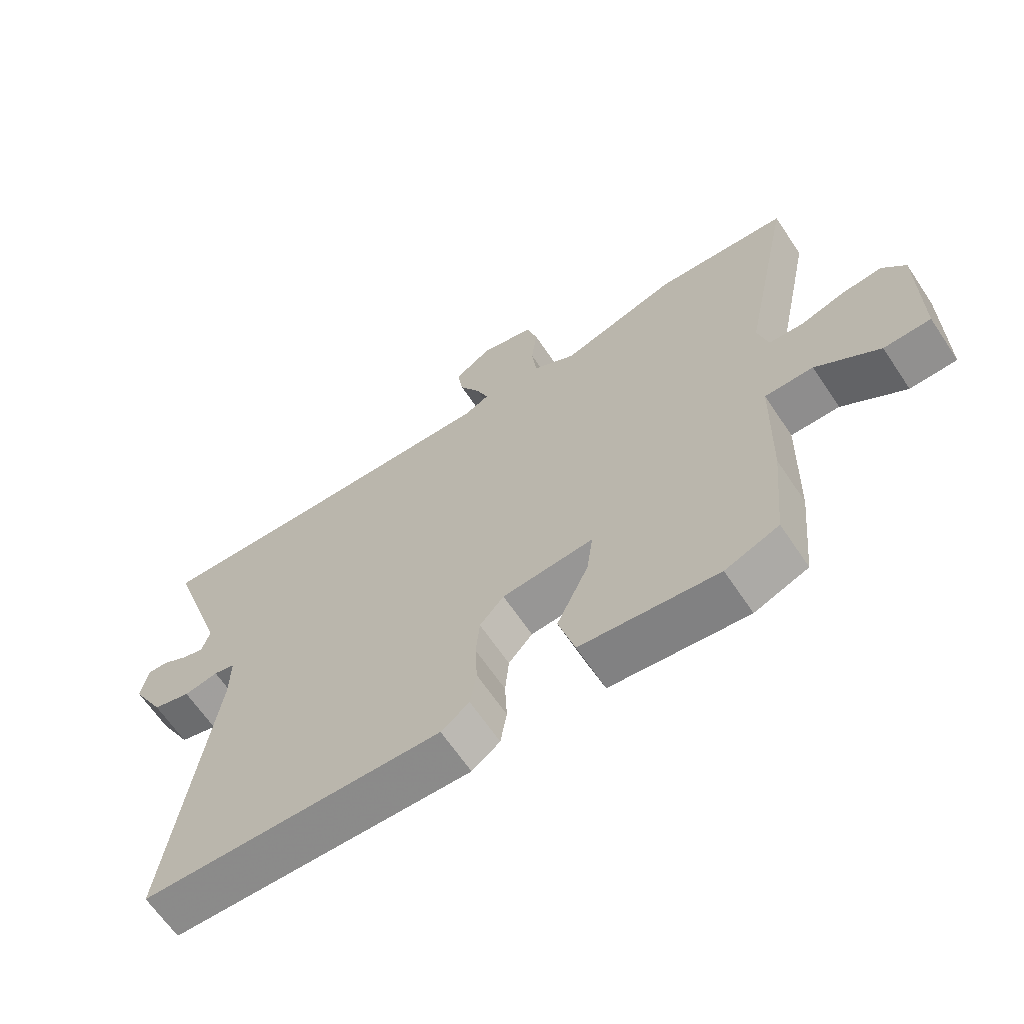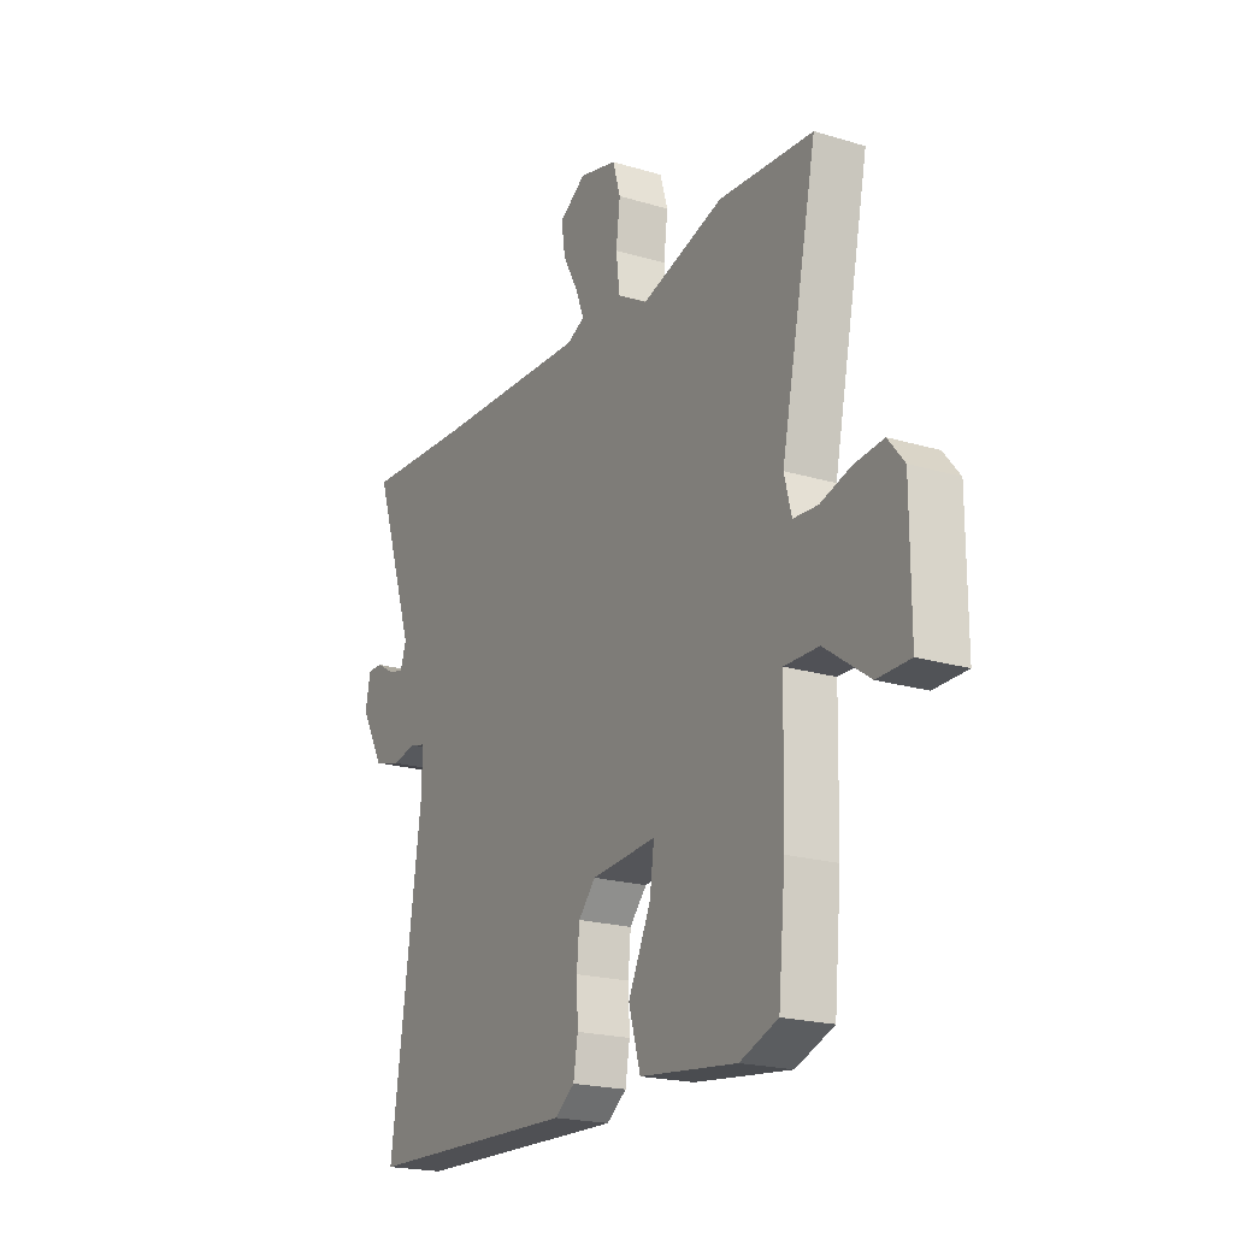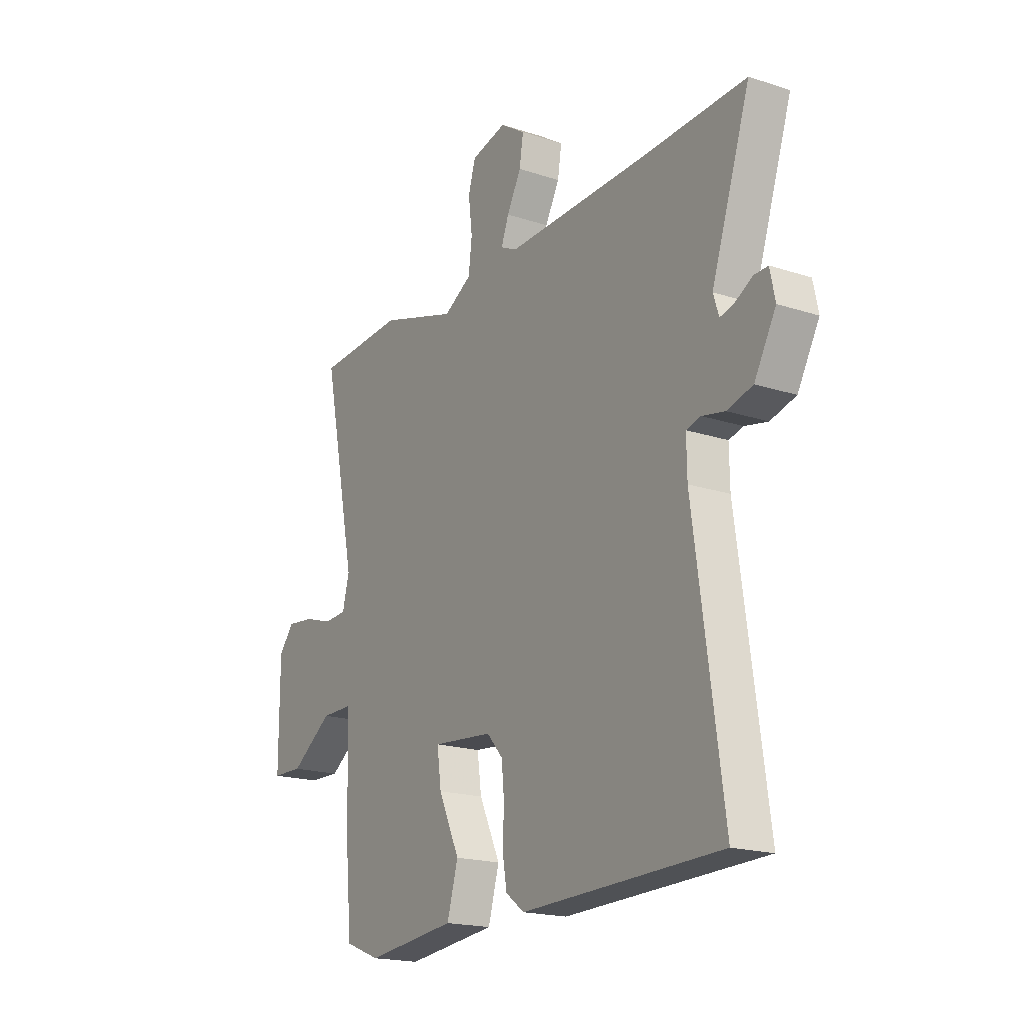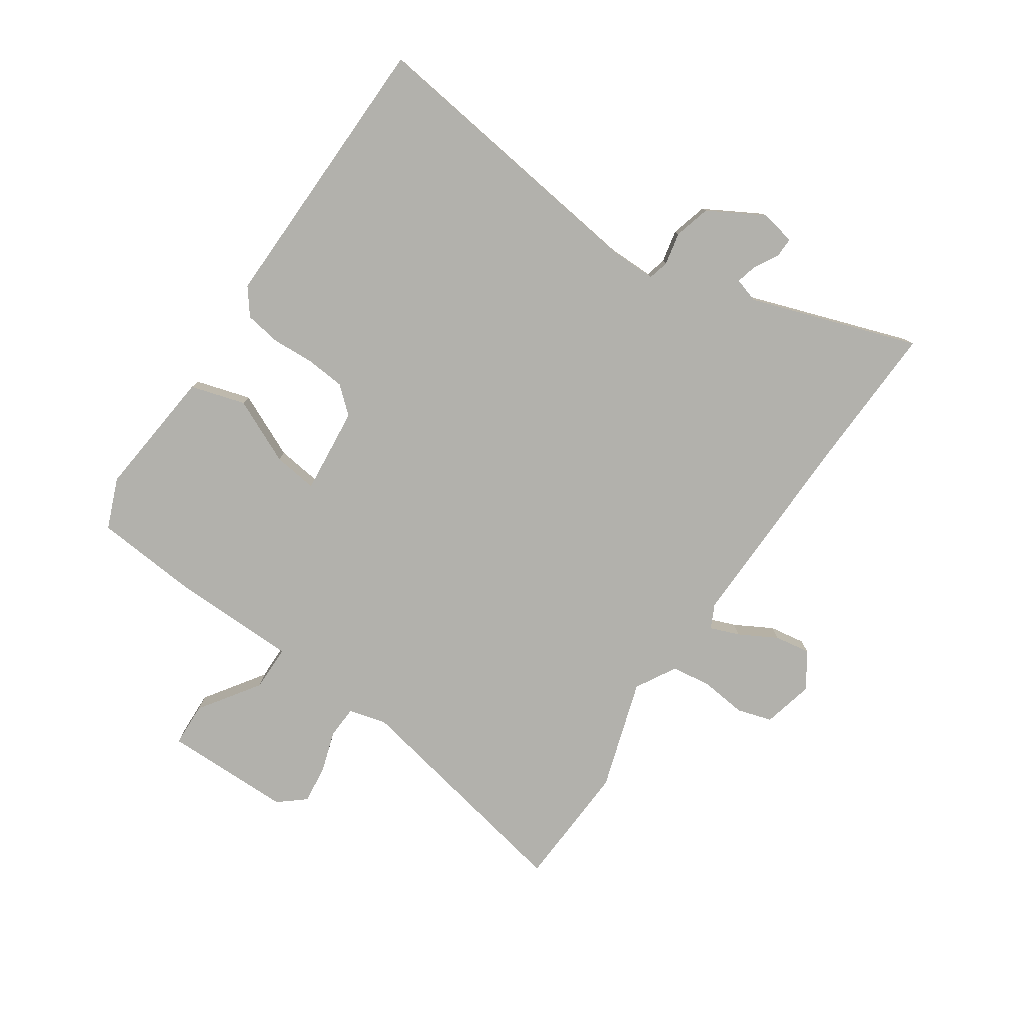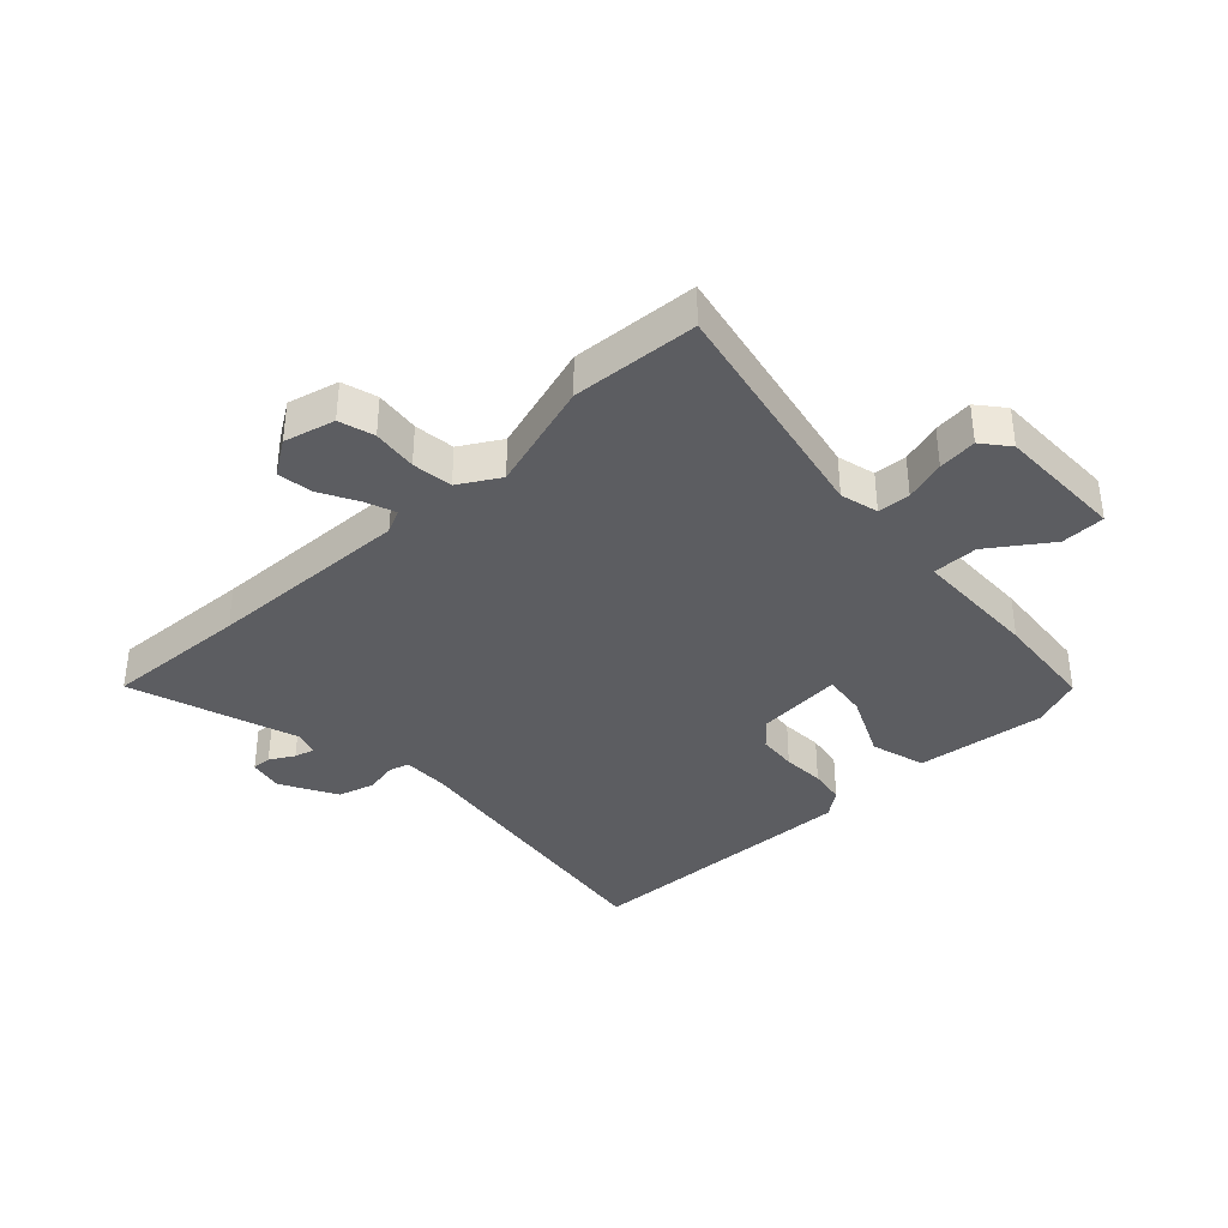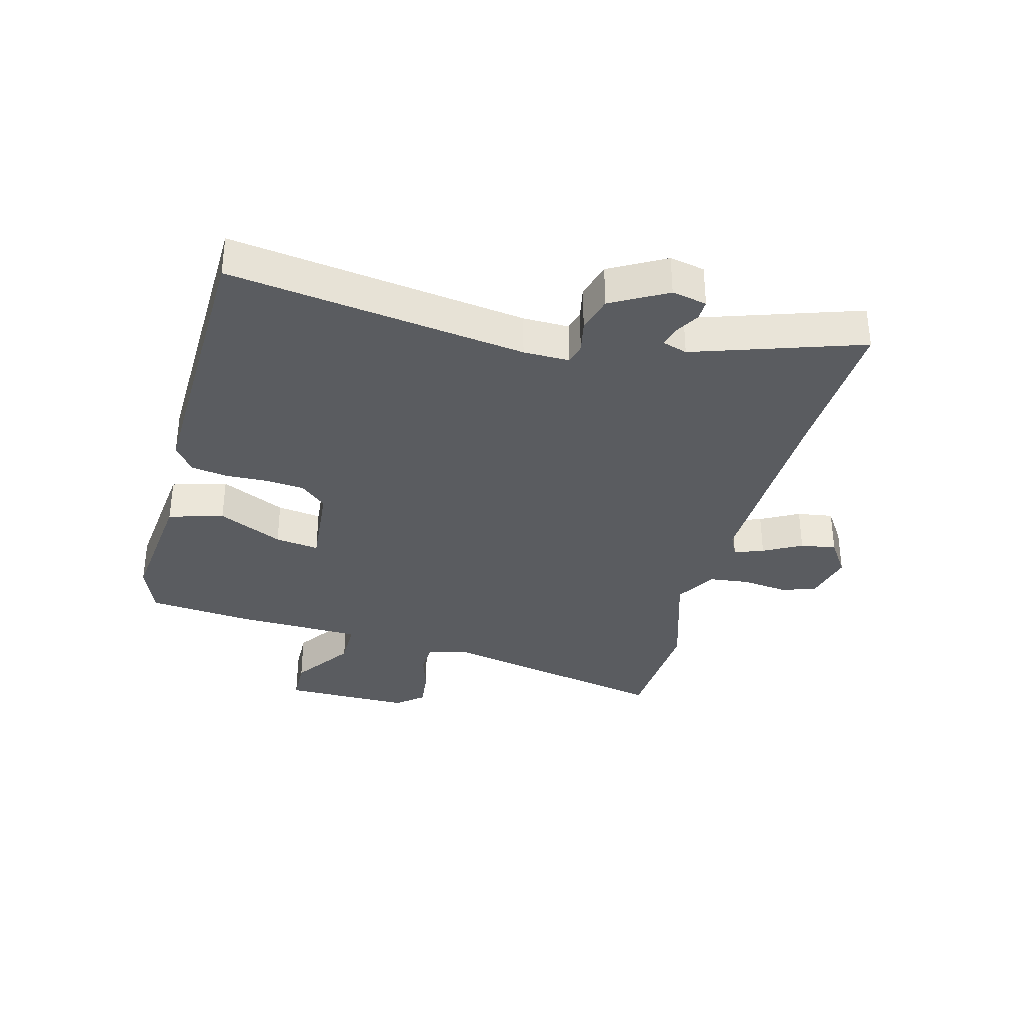
<metadata>
{"format":"obj","ext":"obj","renderer":"f3d","projection":"perspective","resolution":1024,"background":"white","views":[{"elev":-64.7,"azim":33.8,"up":"+Z"},{"elev":-20.5,"azim":61.3,"up":"+Z"},{"elev":-18.8,"azim":-122.0,"up":"+Z"},{"elev":-78.9,"azim":-123.6,"up":"+Y"},{"elev":-36.9,"azim":43.2,"up":"+Y"},{"elev":-34.3,"azim":-104.7,"up":"+Y"}]}
</metadata>
<code>
v 0.442 0.07 -0.501
v 0.358 0.07 -0.534
v 0.143 0.07 -0.51
v 0.117 0.07 -0.419
v 0.167 0.07 -0.312
v 0.177 0.07 -0.239
v 0.033 0.07 -0.252
v -0.005 0.07 -0.295
v -0.011 0.07 -0.36
v -0.008 0.07 -0.43
v -0.018 0.07 -0.49
v -0.062 0.07 -0.523
v -0.534 0.07 -0.51
v -0.466 0.07 -0.02
v -0.465 0.07 0.056
v -0.499 0.07 0.065
v -0.553 0.07 0.054
v -0.613 0.07 0.071
v -0.664 0.07 0.163
v -0.652 0.07 0.221
v -0.619 0.07 0.22
v -0.579 0.07 0.197
v -0.545 0.07 0.188
v -0.532 0.07 0.229
v -0.624 0.07 0.506
v -0.384 0.07 0.495
v -0.042 0.07 0.485
v -0.003 0.07 0.504
v -0.021 0.07 0.552
v -0.055 0.07 0.615
v -0.064 0.07 0.674
v -0.005 0.07 0.713
v 0.079 0.07 0.692
v 0.096 0.07 0.634
v 0.087 0.07 0.56
v 0.095 0.07 0.493
v 0.162 0.07 0.454
v 0.345 0.07 0.51
v 0.553 0.07 0.497
v 0.473 0.07 0.108
v 0.489 0.07 0.045
v 0.543 0.07 0.042
v 0.611 0.07 0.063
v 0.675 0.07 0.07
v 0.711 0.07 0.026
v 0.711 0.07 -0.186
v 0.638 0.07 -0.188
v 0.539 0.07 -0.119
v 0.463 0.07 -0.119
v 0.458 0.07 -0.329
v 0.442 0 -0.501
v 0.358 0 -0.534
v 0.143 0 -0.51
v 0.117 0 -0.419
v 0.167 0 -0.312
v 0.177 0 -0.239
v 0.033 0 -0.252
v -0.005 0 -0.295
v -0.011 0 -0.36
v -0.008 0 -0.43
v -0.018 0 -0.49
v -0.062 0 -0.523
v -0.534 0 -0.51
v -0.466 0 -0.02
v -0.465 0 0.056
v -0.499 0 0.065
v -0.553 0 0.054
v -0.613 0 0.071
v -0.664 0 0.163
v -0.652 0 0.221
v -0.619 0 0.22
v -0.579 0 0.197
v -0.545 0 0.188
v -0.532 0 0.229
v -0.624 0 0.506
v -0.384 0 0.495
v -0.042 0 0.485
v -0.003 0 0.504
v -0.021 0 0.552
v -0.055 0 0.615
v -0.064 0 0.674
v -0.005 0 0.713
v 0.079 0 0.692
v 0.096 0 0.634
v 0.087 0 0.56
v 0.095 0 0.493
v 0.162 0 0.454
v 0.345 0 0.51
v 0.553 0 0.497
v 0.473 0 0.108
v 0.489 0 0.045
v 0.543 0 0.042
v 0.611 0 0.063
v 0.675 0 0.07
v 0.711 0 0.026
v 0.711 0 -0.186
v 0.638 0 -0.188
v 0.539 0 -0.119
v 0.463 0 -0.119
v 0.458 0 -0.329
f 3 4 5
f 2 3 5
f 1 2 5
f 50 1 5
f 49 50 5
f 46 47 48
f 45 46 48
f 44 45 48
f 43 44 48
f 42 43 48
f 41 42 48 49
f 49 5 6
f 41 49 6
f 40 41 6
f 40 6 7
f 39 40 7
f 38 39 7
f 37 38 7
f 33 34 35
f 32 33 35
f 31 32 35
f 30 31 35
f 29 30 35
f 28 29 35 36
f 37 7 8
f 36 37 8
f 28 36 8
f 27 28 8
f 24 25 26
f 27 8 9
f 26 27 9
f 24 26 9
f 23 24 9
f 20 21 22
f 19 20 22
f 18 19 22
f 17 18 22
f 16 17 22
f 15 16 22 23
f 12 13 14
f 11 12 14
f 10 11 14
f 9 10 14
f 9 14 15
f 9 15 23
f 55 54 53
f 55 53 52
f 55 52 51
f 55 51 100
f 55 100 99
f 98 97 96
f 98 96 95
f 98 95 94
f 98 94 93
f 98 93 92
f 99 98 92 91
f 56 55 99
f 56 99 91
f 56 91 90
f 57 56 90
f 57 90 89
f 57 89 88
f 57 88 87
f 85 84 83
f 85 83 82
f 85 82 81
f 85 81 80
f 85 80 79
f 86 85 79 78
f 58 57 87
f 58 87 86
f 58 86 78
f 58 78 77
f 76 75 74
f 59 58 77
f 59 77 76
f 59 76 74
f 59 74 73
f 72 71 70
f 72 70 69
f 72 69 68
f 72 68 67
f 72 67 66
f 73 72 66 65
f 64 63 62
f 64 62 61
f 64 61 60
f 64 60 59
f 65 64 59
f 73 65 59
f 1 51 52 2
f 2 52 53 3
f 3 53 54 4
f 4 54 55 5
f 5 55 56 6
f 6 56 57 7
f 7 57 58 8
f 8 58 59 9
f 9 59 60 10
f 10 60 61 11
f 11 61 62 12
f 12 62 63 13
f 13 63 64 14
f 14 64 65 15
f 15 65 66 16
f 16 66 67 17
f 17 67 68 18
f 18 68 69 19
f 19 69 70 20
f 20 70 71 21
f 21 71 72 22
f 22 72 73 23
f 23 73 74 24
f 24 74 75 25
f 25 75 76 26
f 26 76 77 27
f 27 77 78 28
f 28 78 79 29
f 29 79 80 30
f 30 80 81 31
f 31 81 82 32
f 32 82 83 33
f 33 83 84 34
f 34 84 85 35
f 35 85 86 36
f 36 86 87 37
f 37 87 88 38
f 38 88 89 39
f 39 89 90 40
f 40 90 91 41
f 41 91 92 42
f 42 92 93 43
f 43 93 94 44
f 44 94 95 45
f 45 95 96 46
f 46 96 97 47
f 47 97 98 48
f 48 98 99 49
f 49 99 100 50
f 50 100 51 1

</code>
